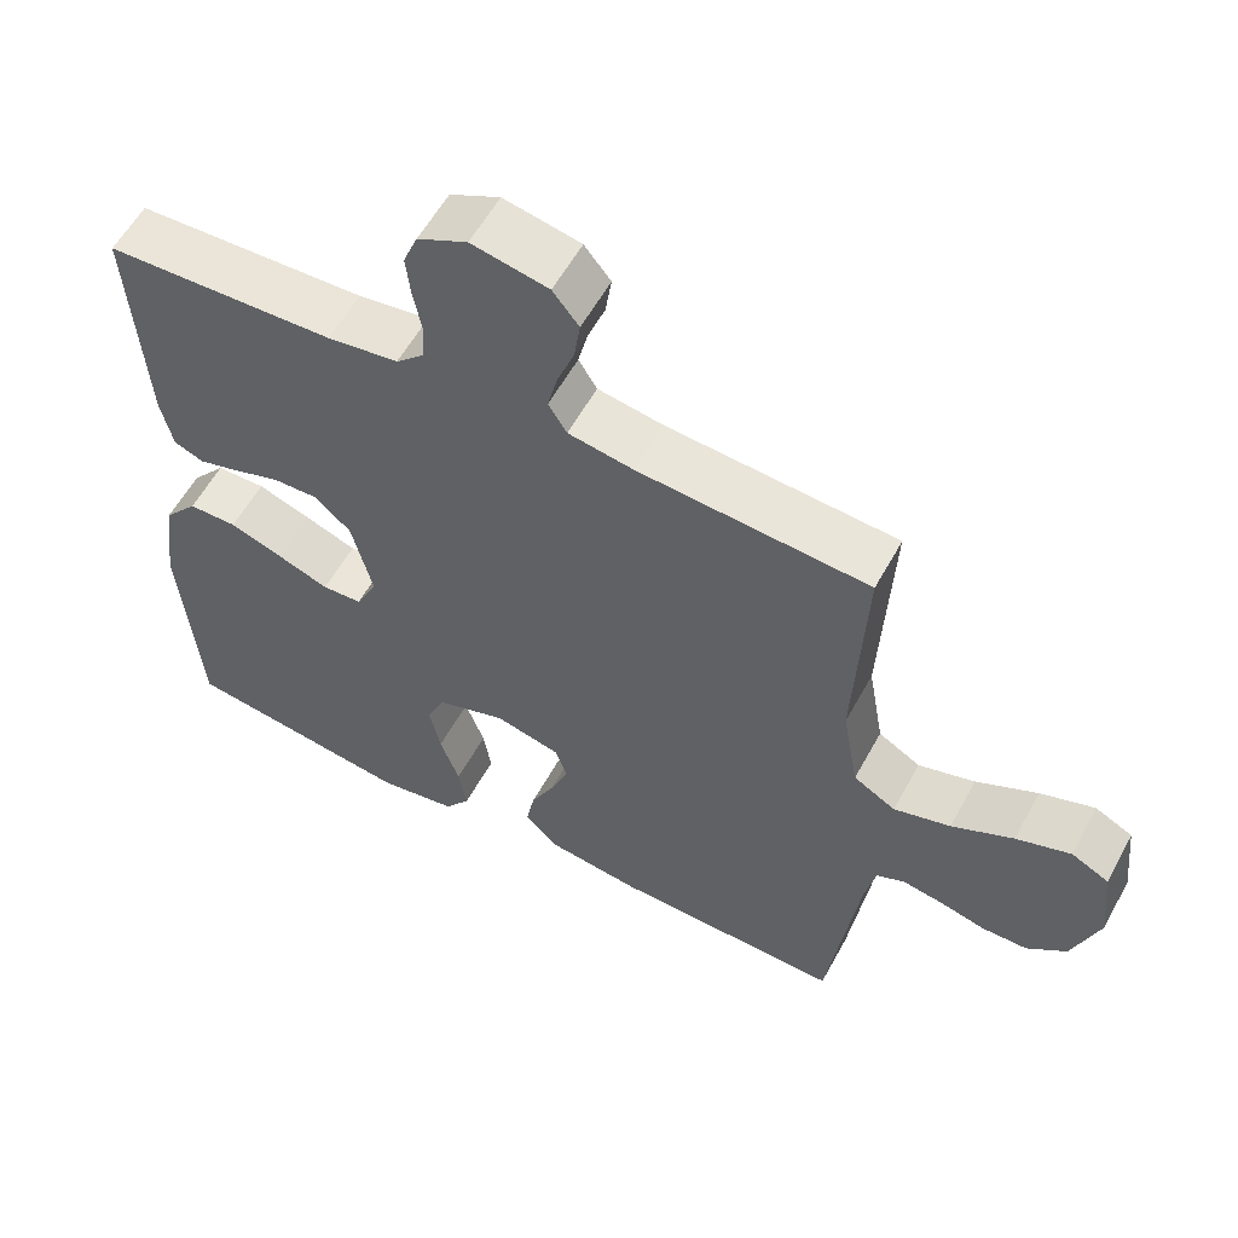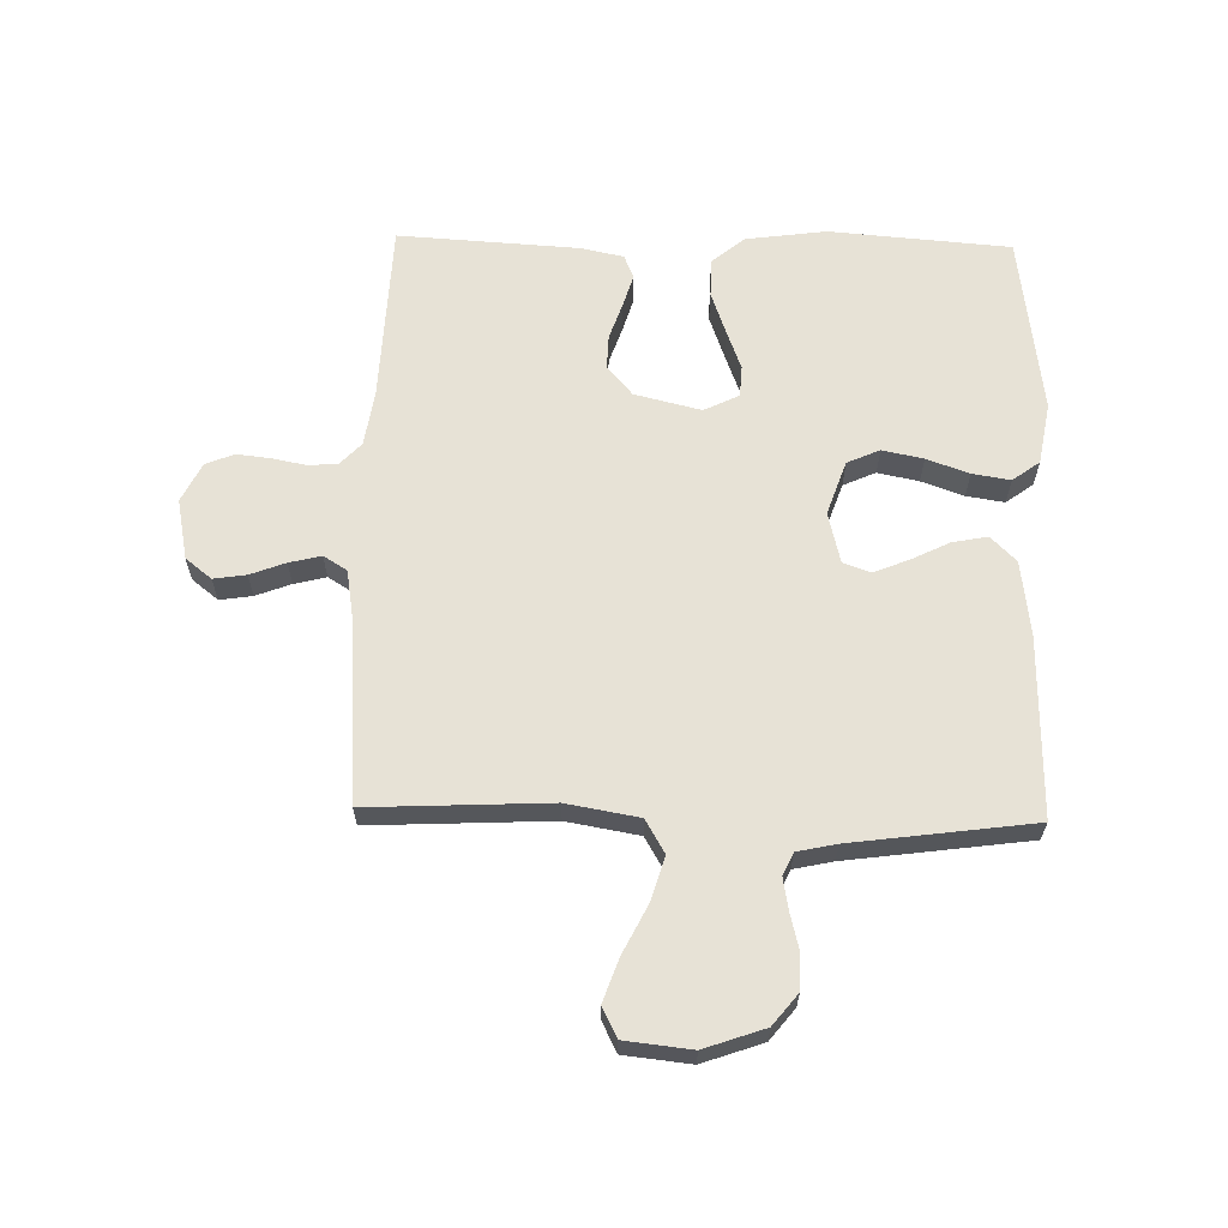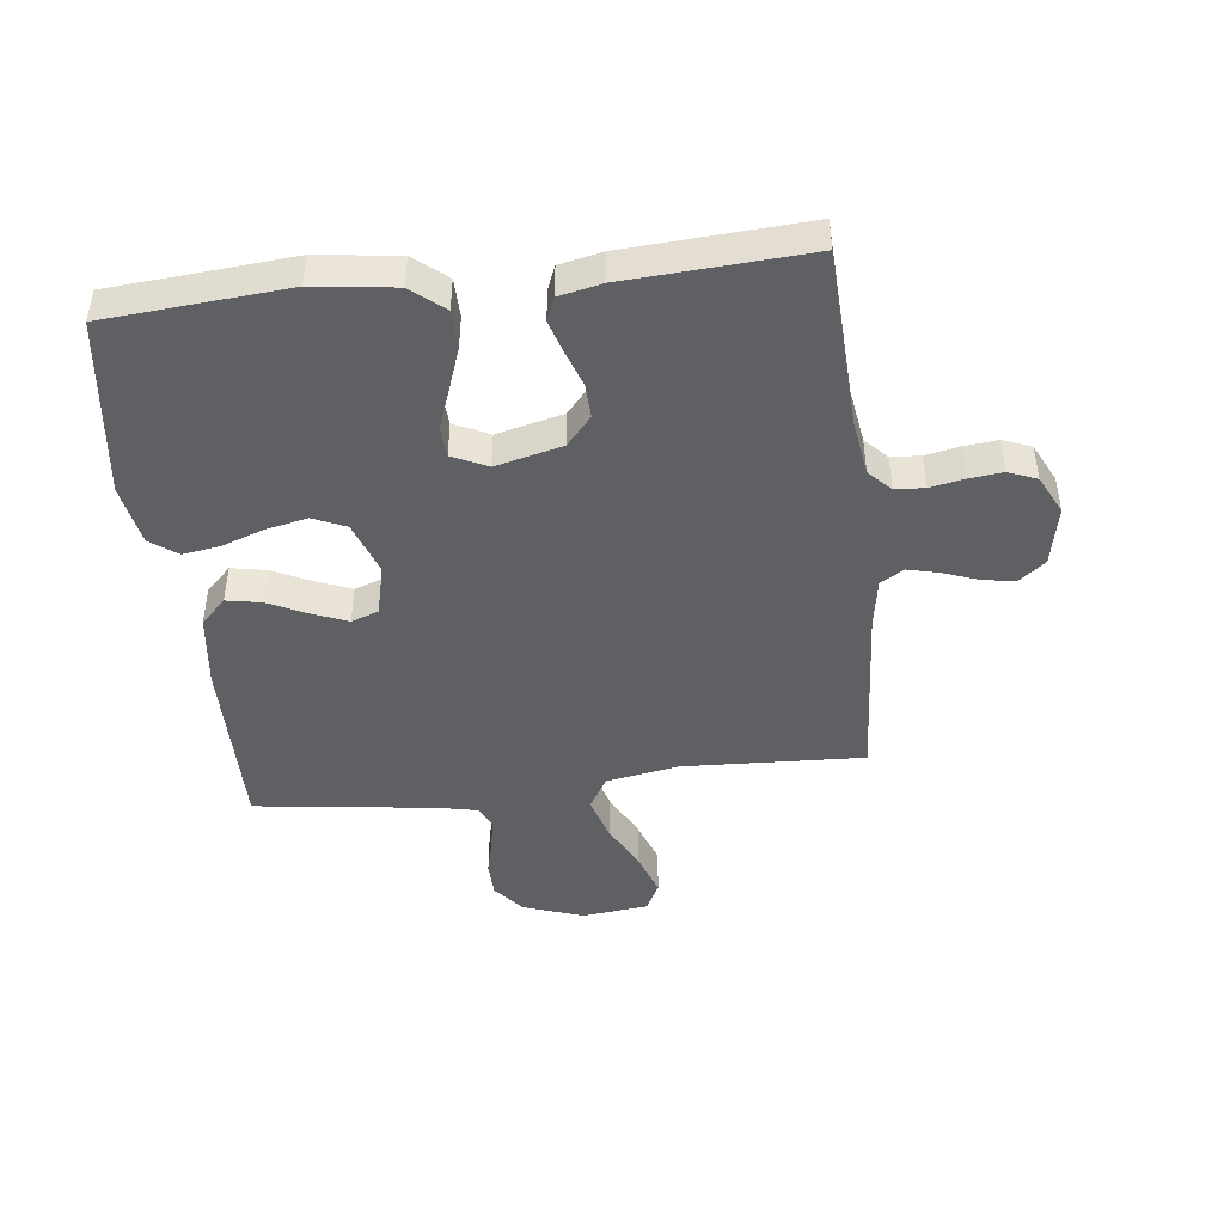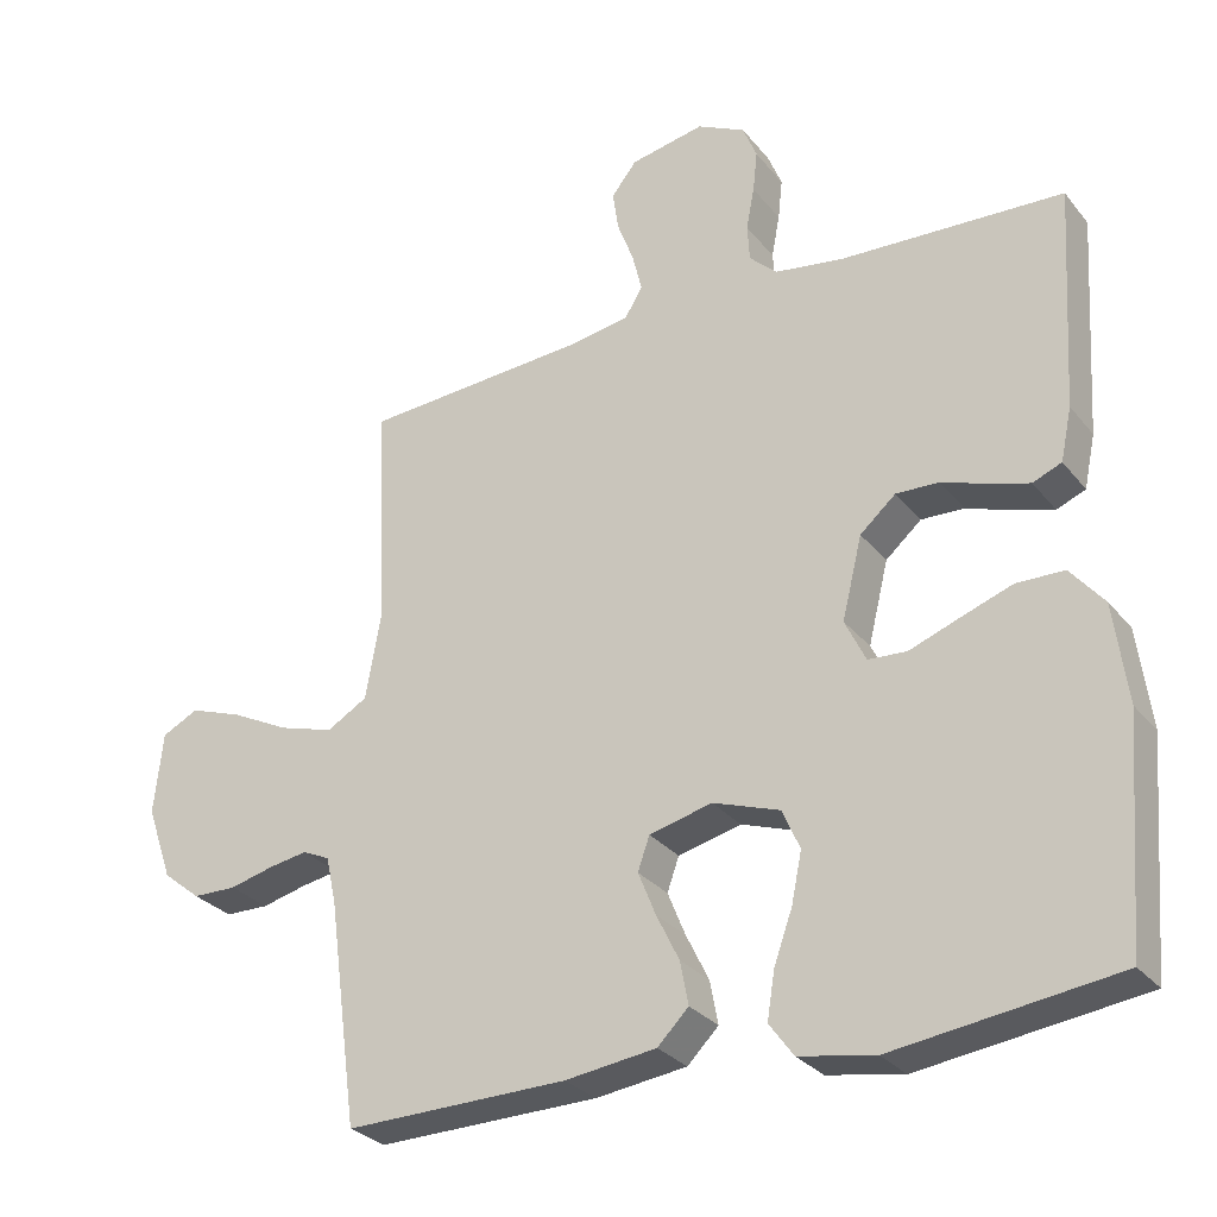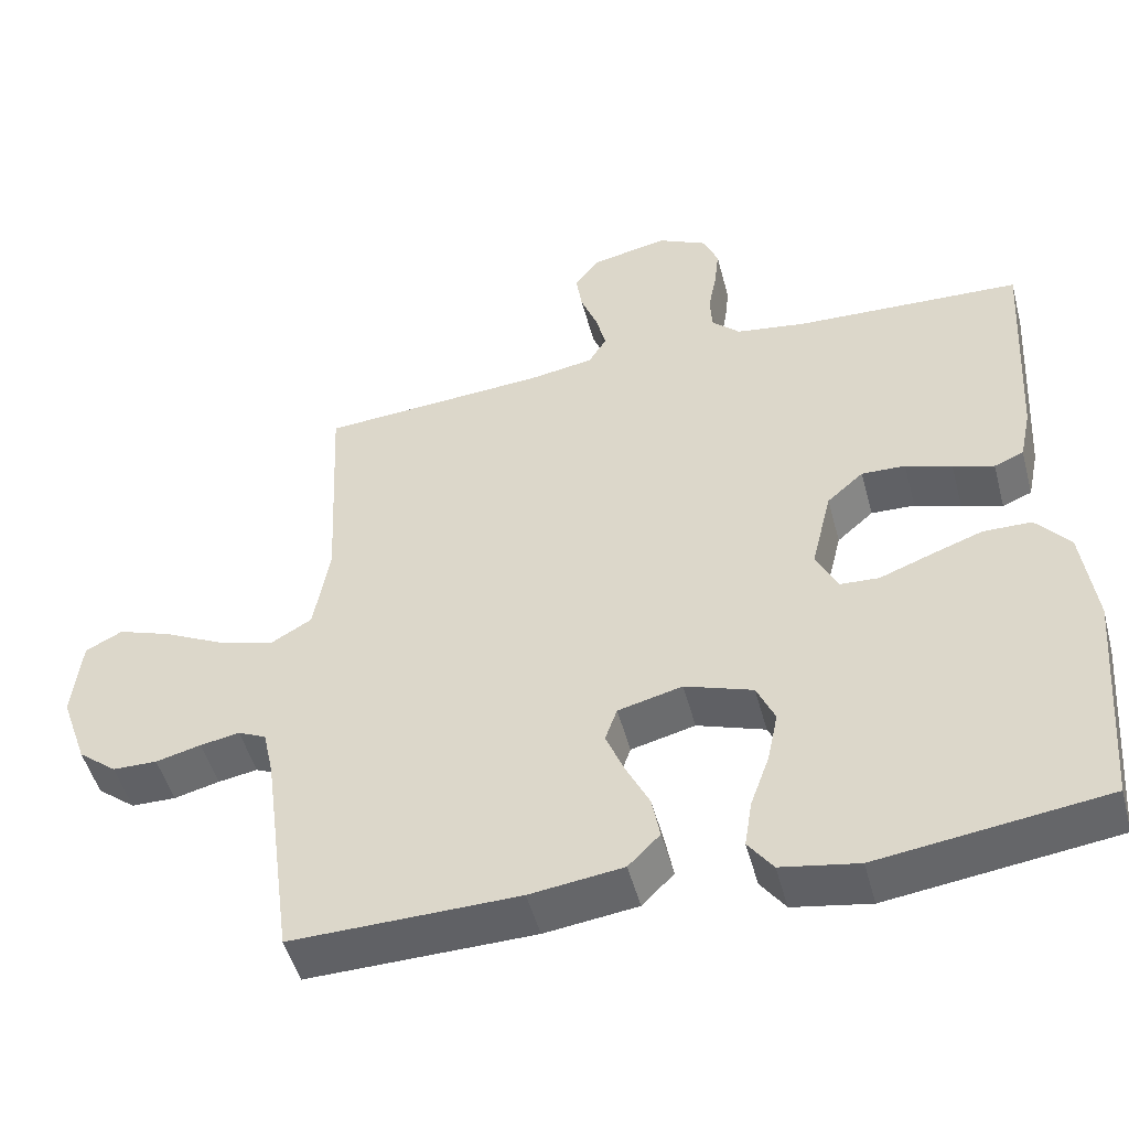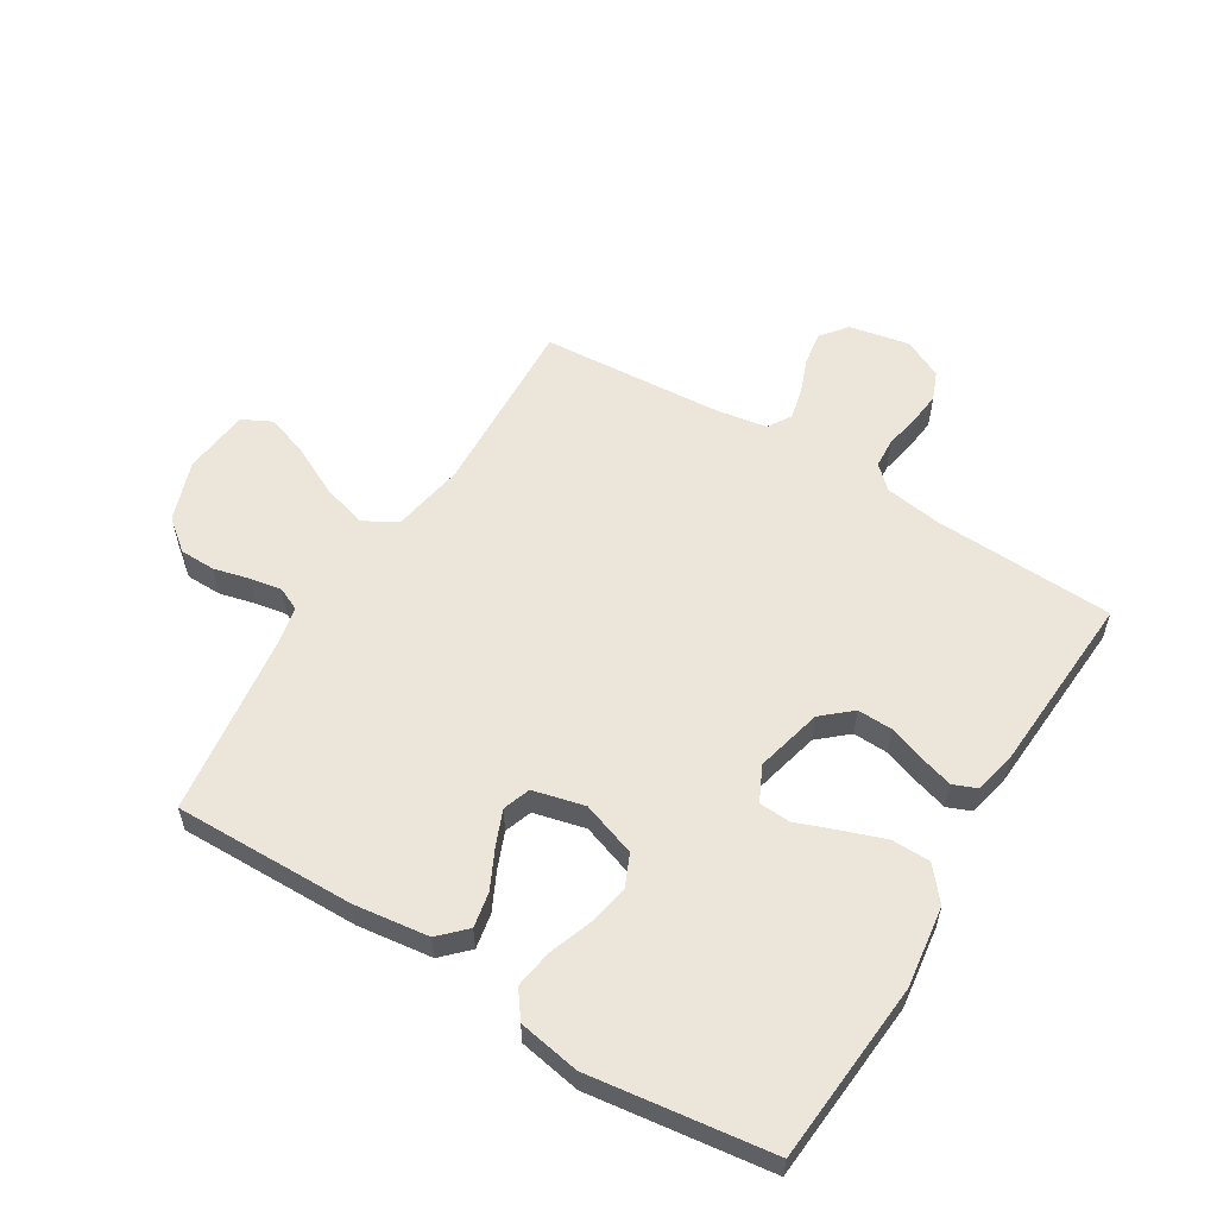
<metadata>
{"format":"obj","ext":"obj","renderer":"f3d","projection":"perspective","resolution":1024,"background":"white","views":[{"elev":57.8,"azim":28.5,"up":"+Z"},{"elev":63.3,"azim":91.3,"up":"+Y"},{"elev":-45.2,"azim":-83.2,"up":"+Y"},{"elev":-28.9,"azim":-149.2,"up":"+Z"},{"elev":-49.5,"azim":-165.2,"up":"+Z"},{"elev":57.4,"azim":-148.5,"up":"+Y"}]}
</metadata>
<code>
v 0.5 0.07 0.5
v 0.486 0.07 0.2
v 0.507 0.07 0.08
v 0.562 0.07 0.048
v 0.636 0.07 0.07
v 0.716 0.07 0.11
v 0.787 0.07 0.135
v 0.836 0.07 0.11
v 0.848 0.07 0
v 0.813 0.07 -0.1
v 0.762 0.07 -0.141
v 0.703 0.07 -0.142
v 0.643 0.07 -0.127
v 0.591 0.07 -0.118
v 0.554 0.07 -0.135
v 0.54 0.07 -0.2
v 0.5 0.07 -0.5
v 0.2 0.07 -0.495
v 0.077 0.07 -0.479
v 0.035 0.07 -0.437
v 0.046 0.07 -0.379
v 0.077 0.07 -0.316
v 0.101 0.07 -0.257
v 0.085 0.07 -0.212
v 0 0.07 -0.191
v -0.09 0.07 -0.222
v -0.114 0.07 -0.276
v -0.1 0.07 -0.344
v -0.075 0.07 -0.414
v -0.065 0.07 -0.477
v -0.098 0.07 -0.522
v -0.2 0.07 -0.54
v -0.5 0.07 -0.5
v -0.524 0.07 -0.2
v -0.506 0.07 -0.066
v -0.461 0.07 -0.012
v -0.397 0.07 -0.011
v -0.327 0.07 -0.036
v -0.26 0.07 -0.061
v -0.208 0.07 -0.058
v -0.18 0.07 0
v -0.207 0.07 0.11
v -0.255 0.07 0.152
v -0.313 0.07 0.15
v -0.374 0.07 0.129
v -0.428 0.07 0.113
v -0.467 0.07 0.129
v -0.482 0.07 0.2
v -0.5 0.07 0.5
v -0.2 0.07 0.513
v -0.107 0.07 0.527
v -0.07 0.07 0.562
v -0.067 0.07 0.611
v -0.078 0.07 0.668
v -0.084 0.07 0.723
v -0.065 0.07 0.77
v 0 0.07 0.802
v 0.1 0.07 0.782
v 0.134 0.07 0.739
v 0.126 0.07 0.685
v 0.104 0.07 0.627
v 0.091 0.07 0.574
v 0.115 0.07 0.535
v 0.2 0.07 0.521
v 0.5 0 0.5
v 0.486 0 0.2
v 0.507 0 0.08
v 0.562 0 0.048
v 0.636 0 0.07
v 0.716 0 0.11
v 0.787 0 0.135
v 0.836 0 0.11
v 0.848 0 0
v 0.813 0 -0.1
v 0.762 0 -0.141
v 0.703 0 -0.142
v 0.643 0 -0.127
v 0.591 0 -0.118
v 0.554 0 -0.135
v 0.54 0 -0.2
v 0.5 0 -0.5
v 0.2 0 -0.495
v 0.077 0 -0.479
v 0.035 0 -0.437
v 0.046 0 -0.379
v 0.077 0 -0.316
v 0.101 0 -0.257
v 0.085 0 -0.212
v 0 0 -0.191
v -0.09 0 -0.222
v -0.114 0 -0.276
v -0.1 0 -0.344
v -0.075 0 -0.414
v -0.065 0 -0.477
v -0.098 0 -0.522
v -0.2 0 -0.54
v -0.5 0 -0.5
v -0.524 0 -0.2
v -0.506 0 -0.066
v -0.461 0 -0.012
v -0.397 0 -0.011
v -0.327 0 -0.036
v -0.26 0 -0.061
v -0.208 0 -0.058
v -0.18 0 0
v -0.207 0 0.11
v -0.255 0 0.152
v -0.313 0 0.15
v -0.374 0 0.129
v -0.428 0 0.113
v -0.467 0 0.129
v -0.482 0 0.2
v -0.5 0 0.5
v -0.2 0 0.513
v -0.107 0 0.527
v -0.07 0 0.562
v -0.067 0 0.611
v -0.078 0 0.668
v -0.084 0 0.723
v -0.065 0 0.77
v 0 0 0.802
v 0.1 0 0.782
v 0.134 0 0.739
v 0.126 0 0.685
v 0.104 0 0.627
v 0.091 0 0.574
v 0.115 0 0.535
v 0.2 0 0.521
f 59 60 61
f 58 59 61
f 57 58 61
f 56 57 61
f 55 56 61
f 54 55 61
f 53 54 61
f 52 53 61 62
f 51 52 62 63
f 48 49 50
f 47 48 50
f 46 47 50
f 45 46 50
f 44 45 50
f 51 63 64
f 50 51 64
f 44 50 64
f 43 44 64
f 37 38 39
f 36 37 39
f 35 36 39
f 34 35 39
f 33 34 39
f 32 33 39
f 31 32 39
f 30 31 39
f 29 30 39
f 28 29 39
f 27 28 39 40
f 26 27 40 41
f 20 21 22
f 19 20 22
f 18 19 22
f 17 18 22
f 16 17 22
f 15 16 22 23
f 14 15 23 24
f 11 12 13
f 10 11 13
f 9 10 13
f 8 9 13
f 7 8 13
f 6 7 13
f 5 6 13
f 4 5 13 14
f 14 24 25
f 4 14 25
f 3 4 25
f 64 1 2
f 43 64 2
f 42 43 2
f 26 41 42
f 25 26 42
f 3 25 42
f 2 3 42
f 125 124 123
f 125 123 122
f 125 122 121
f 125 121 120
f 125 120 119
f 125 119 118
f 125 118 117
f 126 125 117 116
f 127 126 116 115
f 114 113 112
f 114 112 111
f 114 111 110
f 114 110 109
f 114 109 108
f 128 127 115
f 128 115 114
f 128 114 108
f 128 108 107
f 103 102 101
f 103 101 100
f 103 100 99
f 103 99 98
f 103 98 97
f 103 97 96
f 103 96 95
f 103 95 94
f 103 94 93
f 103 93 92
f 104 103 92 91
f 105 104 91 90
f 86 85 84
f 86 84 83
f 86 83 82
f 86 82 81
f 86 81 80
f 87 86 80 79
f 88 87 79 78
f 77 76 75
f 77 75 74
f 77 74 73
f 77 73 72
f 77 72 71
f 77 71 70
f 77 70 69
f 78 77 69 68
f 89 88 78
f 89 78 68
f 89 68 67
f 66 65 128
f 66 128 107
f 66 107 106
f 106 105 90
f 106 90 89
f 106 89 67
f 106 67 66
f 1 65 66 2
f 2 66 67 3
f 3 67 68 4
f 4 68 69 5
f 5 69 70 6
f 6 70 71 7
f 7 71 72 8
f 8 72 73 9
f 9 73 74 10
f 10 74 75 11
f 11 75 76 12
f 12 76 77 13
f 13 77 78 14
f 14 78 79 15
f 15 79 80 16
f 16 80 81 17
f 17 81 82 18
f 18 82 83 19
f 19 83 84 20
f 20 84 85 21
f 21 85 86 22
f 22 86 87 23
f 23 87 88 24
f 24 88 89 25
f 25 89 90 26
f 26 90 91 27
f 27 91 92 28
f 28 92 93 29
f 29 93 94 30
f 30 94 95 31
f 31 95 96 32
f 32 96 97 33
f 33 97 98 34
f 34 98 99 35
f 35 99 100 36
f 36 100 101 37
f 37 101 102 38
f 38 102 103 39
f 39 103 104 40
f 40 104 105 41
f 41 105 106 42
f 42 106 107 43
f 43 107 108 44
f 44 108 109 45
f 45 109 110 46
f 46 110 111 47
f 47 111 112 48
f 48 112 113 49
f 49 113 114 50
f 50 114 115 51
f 51 115 116 52
f 52 116 117 53
f 53 117 118 54
f 54 118 119 55
f 55 119 120 56
f 56 120 121 57
f 57 121 122 58
f 58 122 123 59
f 59 123 124 60
f 60 124 125 61
f 61 125 126 62
f 62 126 127 63
f 63 127 128 64
f 64 128 65 1

</code>
